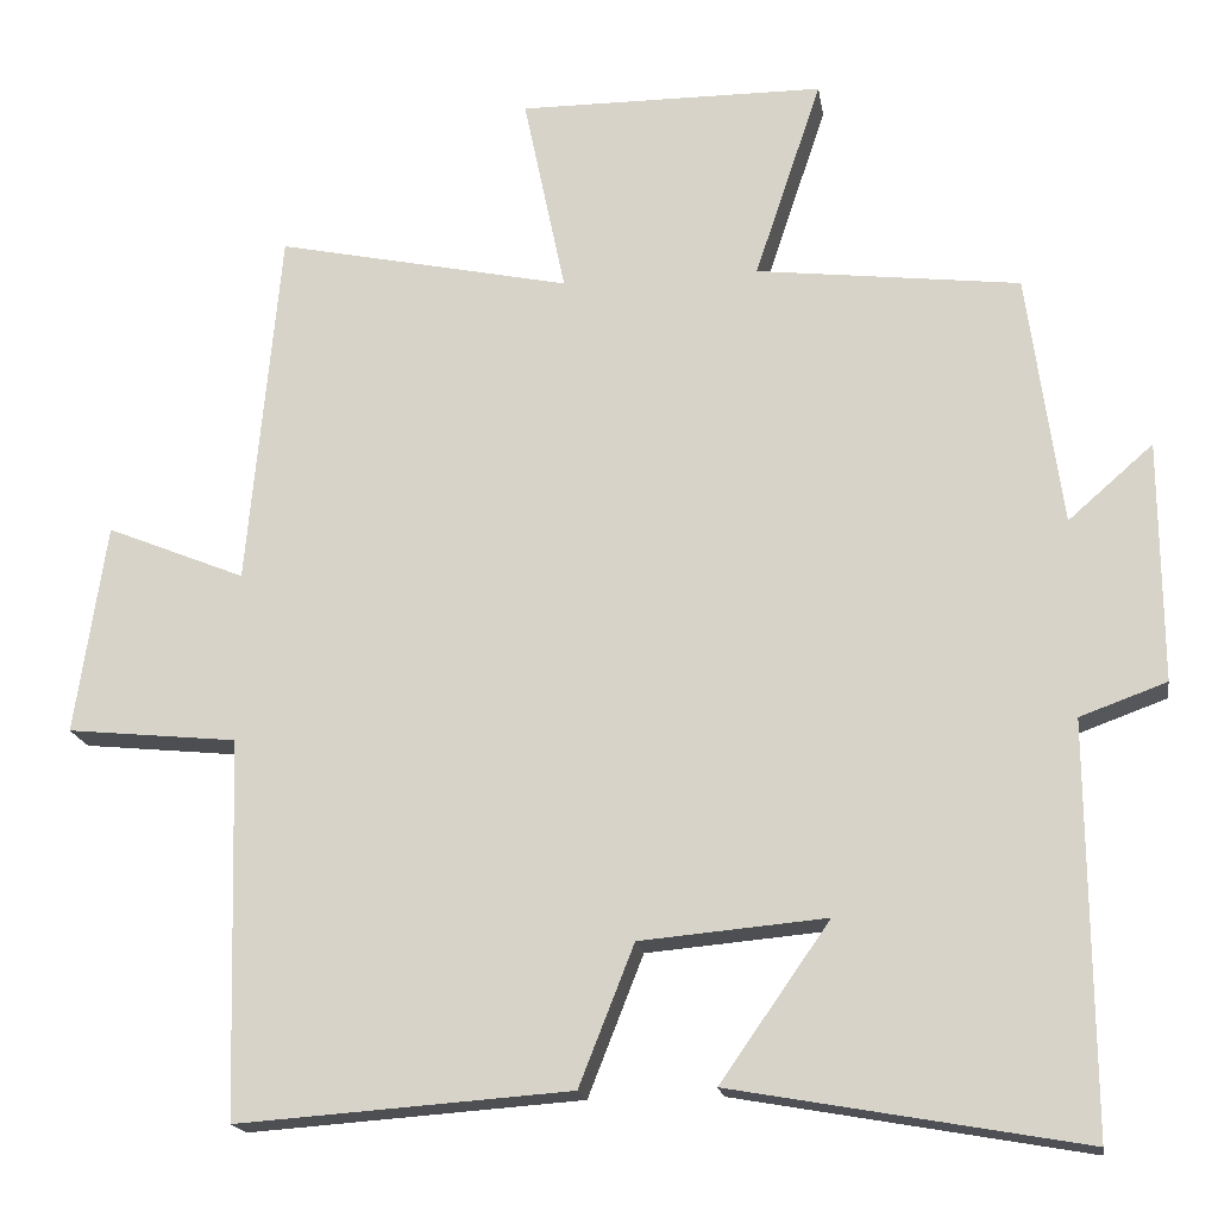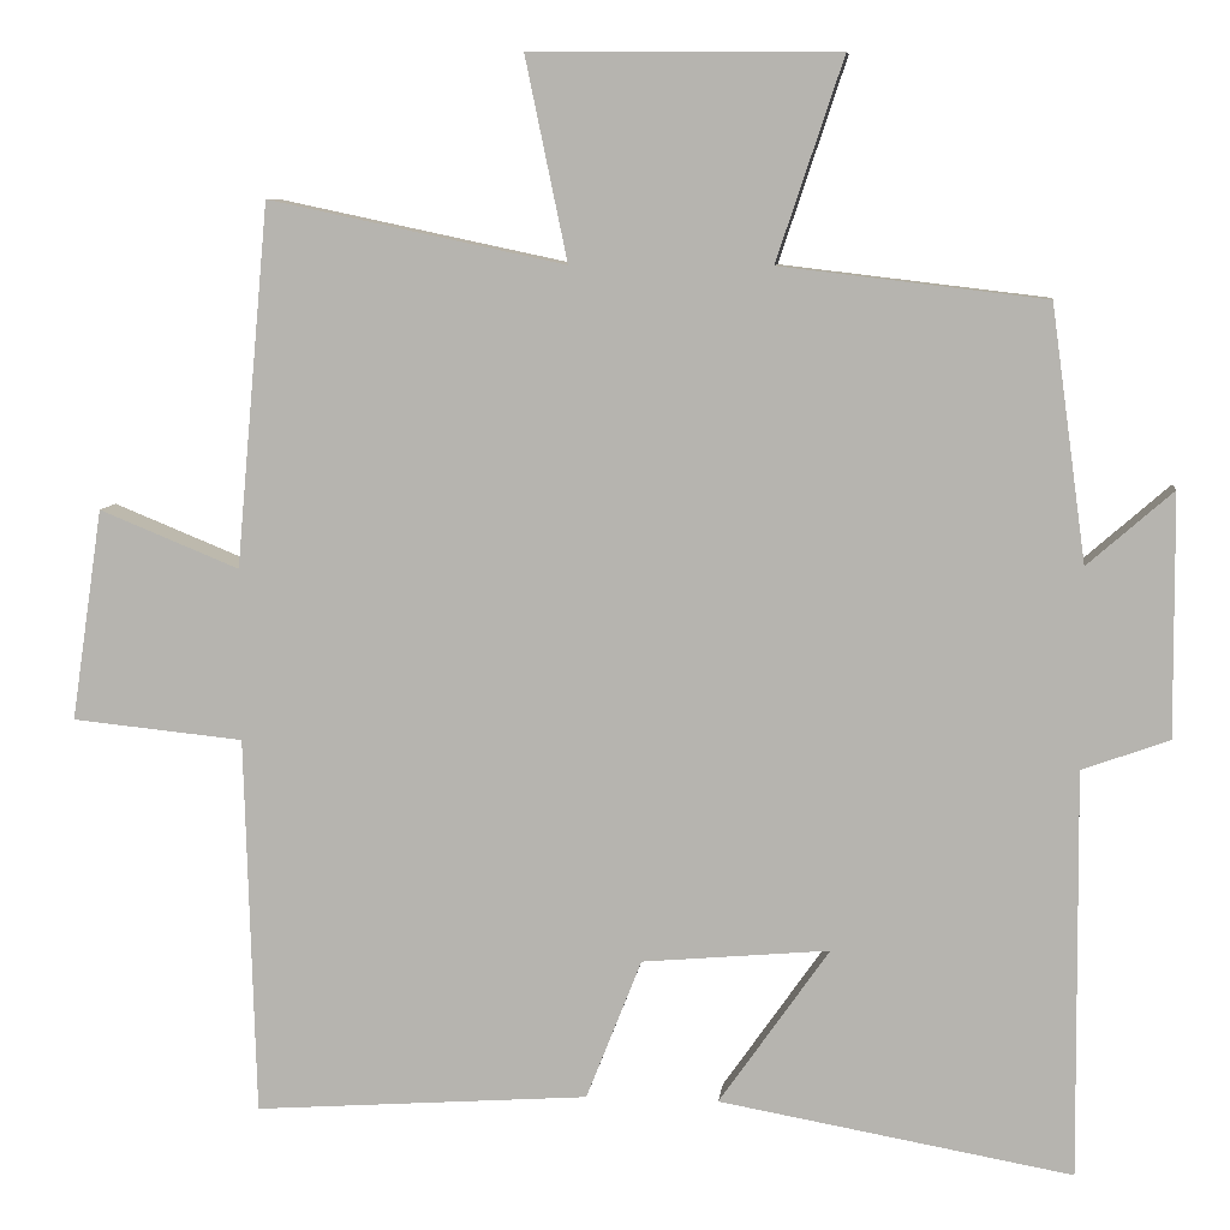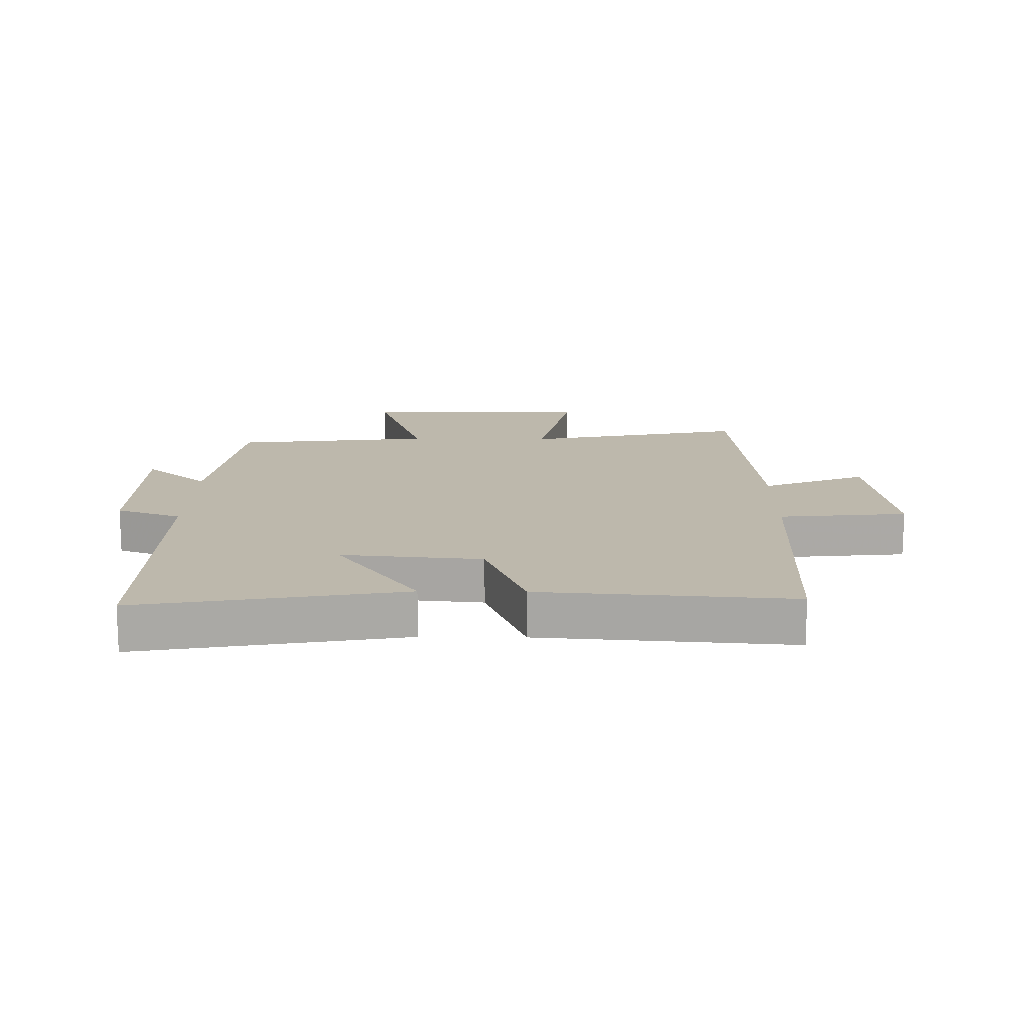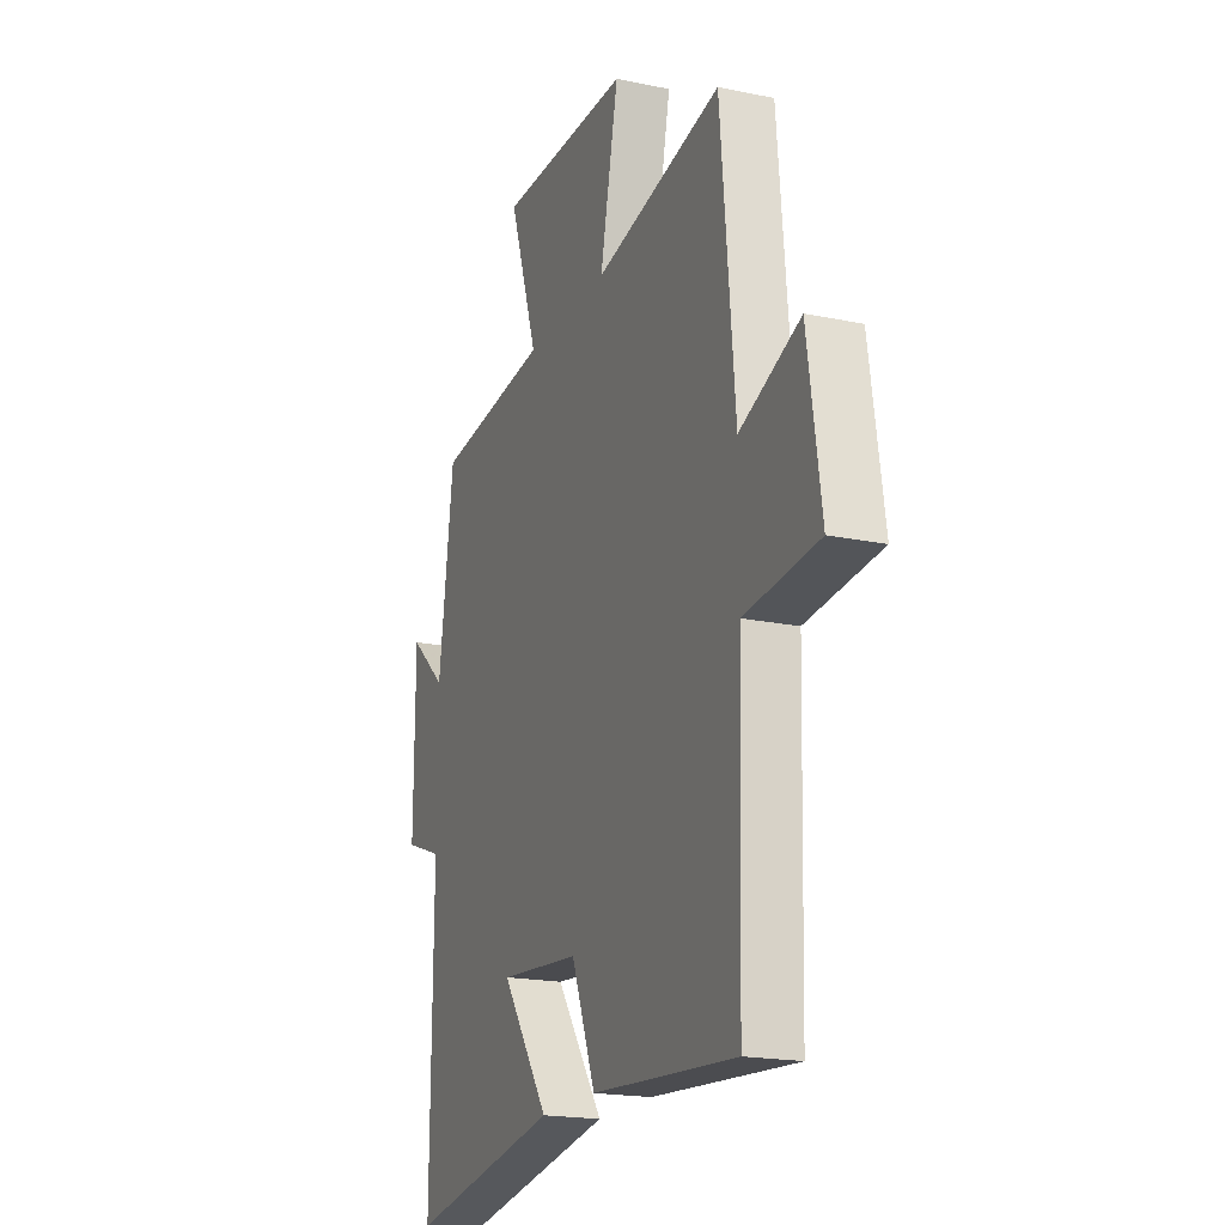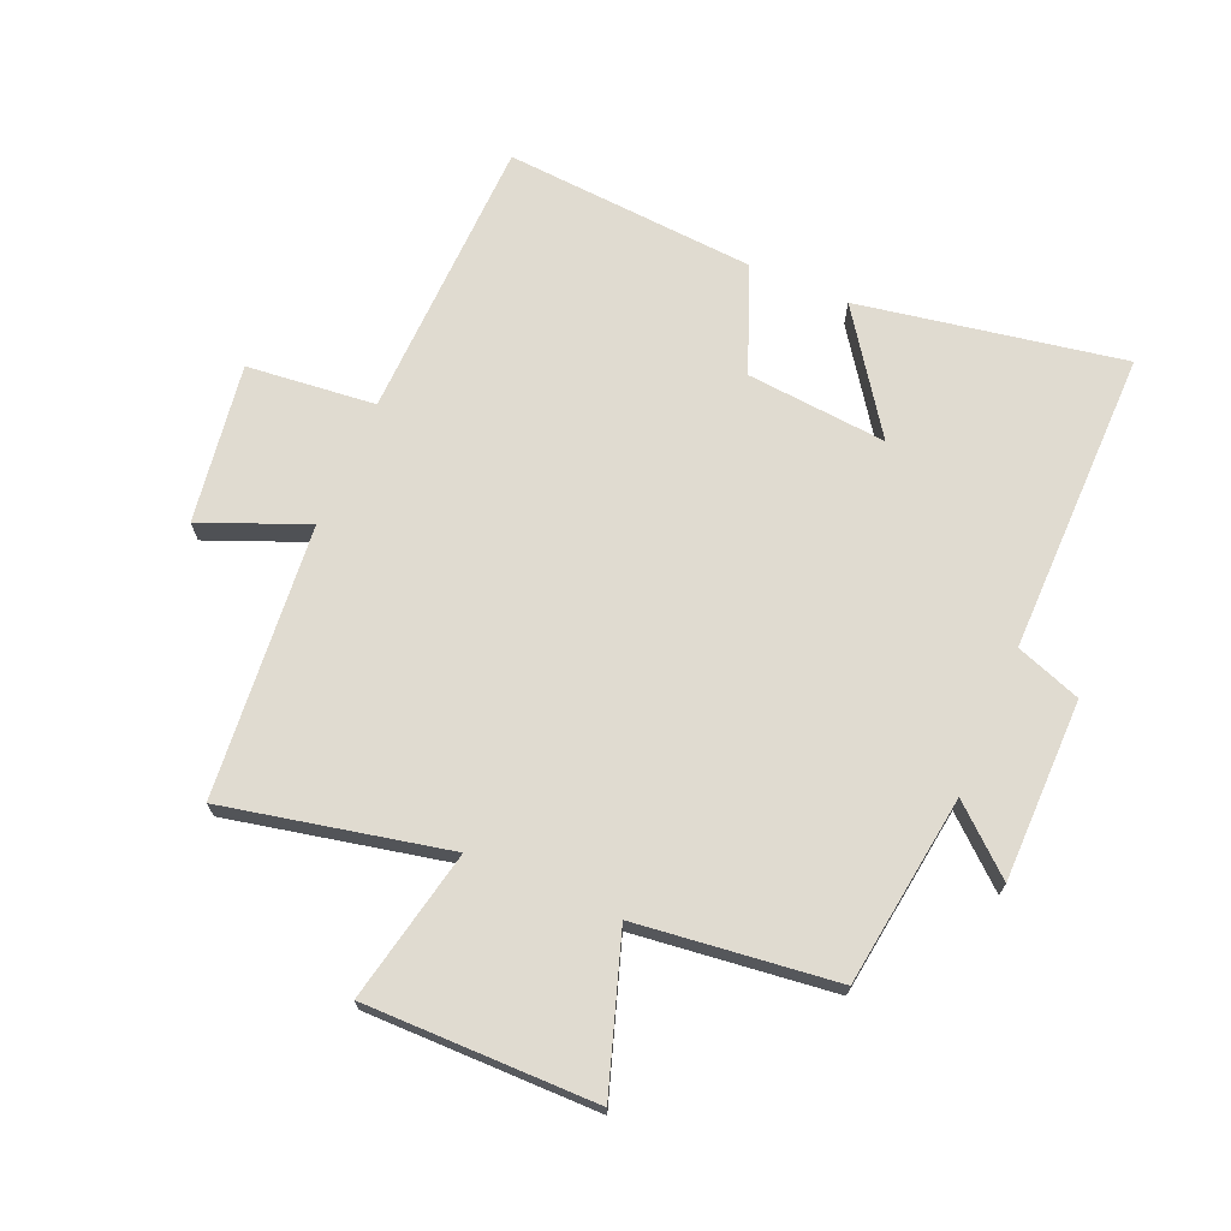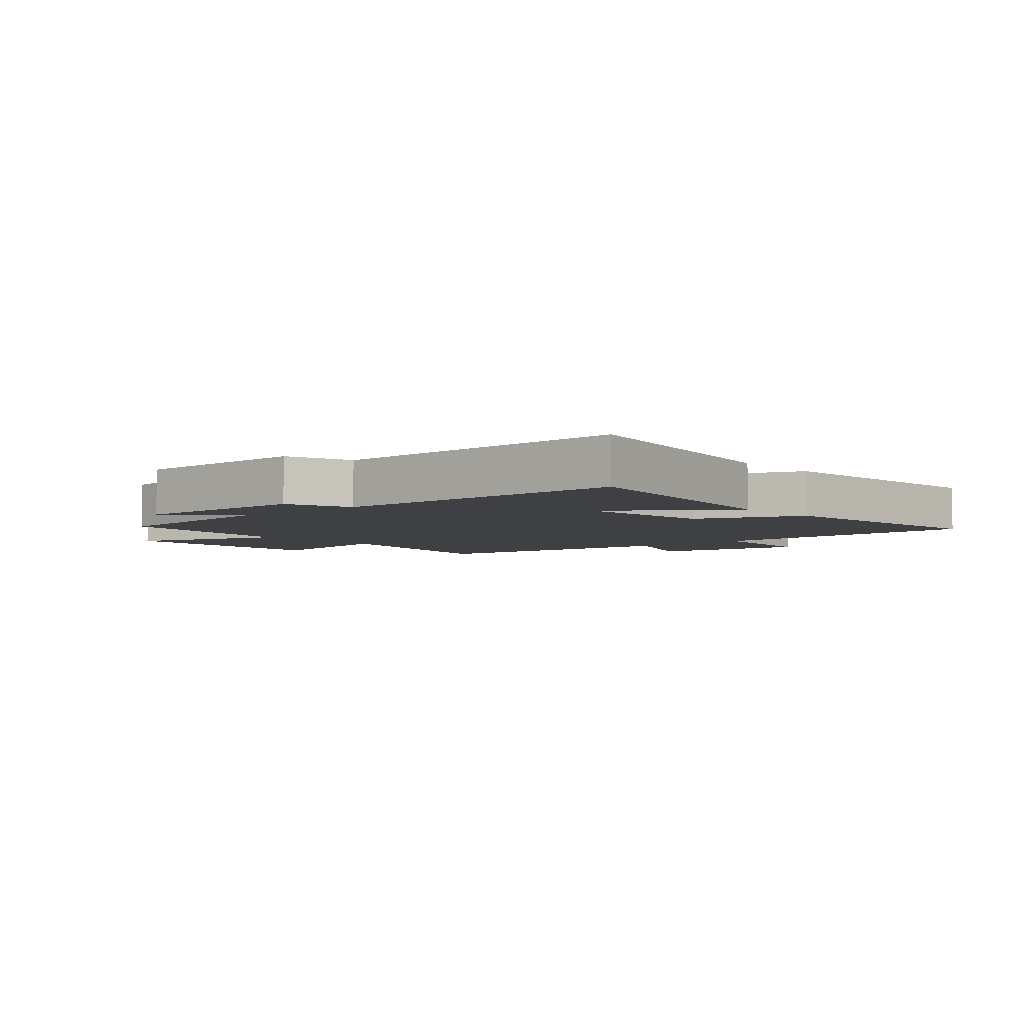
<metadata>
{"format":"obj","ext":"obj","renderer":"f3d","projection":"perspective","resolution":1024,"background":"white","views":[{"elev":-18.0,"azim":8.8,"up":"+Z"},{"elev":8.0,"azim":6.5,"up":"+Z"},{"elev":14.9,"azim":-179.1,"up":"+Y"},{"elev":-19.0,"azim":-111.7,"up":"+Z"},{"elev":70.0,"azim":23.2,"up":"+Y"},{"elev":-4.6,"azim":131.2,"up":"+Y"}]}
</metadata>
<code>
v 0.458 0.07 0.462
v 0.5 0.07 0.155
v 0.603 0.07 0.245
v 0.605 0.07 -0.047
v 0.5 0.07 -0.085
v 0.504 0.07 -0.576
v 0.078 0.07 -0.5
v 0.211 0.07 -0.31
v -0.015 0.07 -0.33
v -0.082 0.07 -0.5
v -0.487 0.07 -0.529
v -0.5 0.07 -0.07
v -0.707 0.07 -0.049
v -0.669 0.07 0.207
v -0.5 0.07 0.138
v -0.46 0.07 0.576
v -0.102 0.07 0.5
v -0.153 0.07 0.745
v 0.219 0.07 0.743
v 0.138 0.07 0.5
v 0.458 0 0.462
v 0.5 0 0.155
v 0.603 0 0.245
v 0.605 0 -0.047
v 0.5 0 -0.085
v 0.504 0 -0.576
v 0.078 0 -0.5
v 0.211 0 -0.31
v -0.015 0 -0.33
v -0.082 0 -0.5
v -0.487 0 -0.529
v -0.5 0 -0.07
v -0.707 0 -0.049
v -0.669 0 0.207
v -0.5 0 0.138
v -0.46 0 0.576
v -0.102 0 0.5
v -0.153 0 0.745
v 0.219 0 0.743
v 0.138 0 0.5
f 17 18 19 20
f 17 20 1 2
f 15 16 17 2
f 12 13 14 15
f 11 12 15
f 10 11 15
f 9 10 15
f 8 9 15 2
f 5 6 7 8
f 5 8 2 3
f 3 4 5
f 40 39 38 37
f 22 21 40 37
f 22 37 36 35
f 35 34 33 32
f 35 32 31
f 35 31 30
f 35 30 29
f 22 35 29 28
f 28 27 26 25
f 23 22 28 25
f 25 24 23
f 1 21 22 2
f 2 22 23 3
f 3 23 24 4
f 4 24 25 5
f 5 25 26 6
f 6 26 27 7
f 7 27 28 8
f 8 28 29 9
f 9 29 30 10
f 10 30 31 11
f 11 31 32 12
f 12 32 33 13
f 13 33 34 14
f 14 34 35 15
f 15 35 36 16
f 16 36 37 17
f 17 37 38 18
f 18 38 39 19
f 19 39 40 20
f 20 40 21 1

</code>
